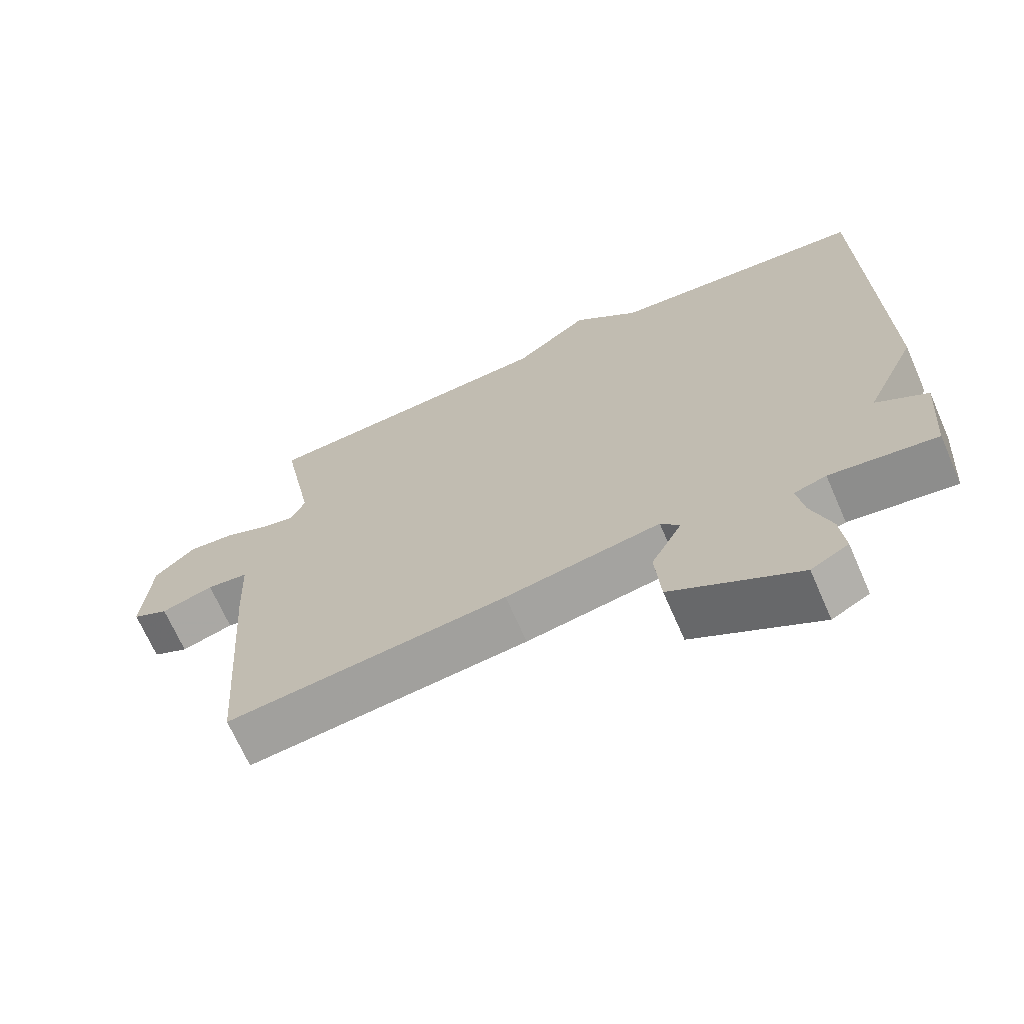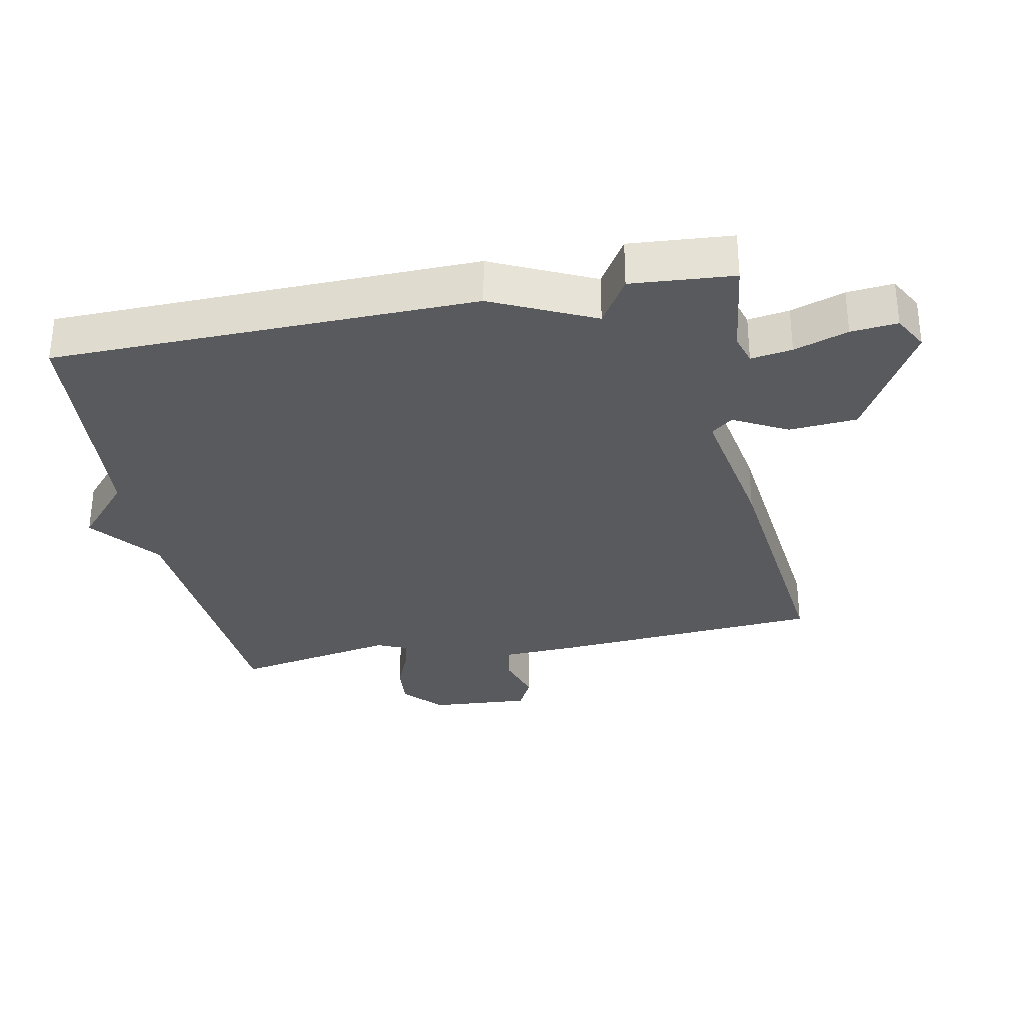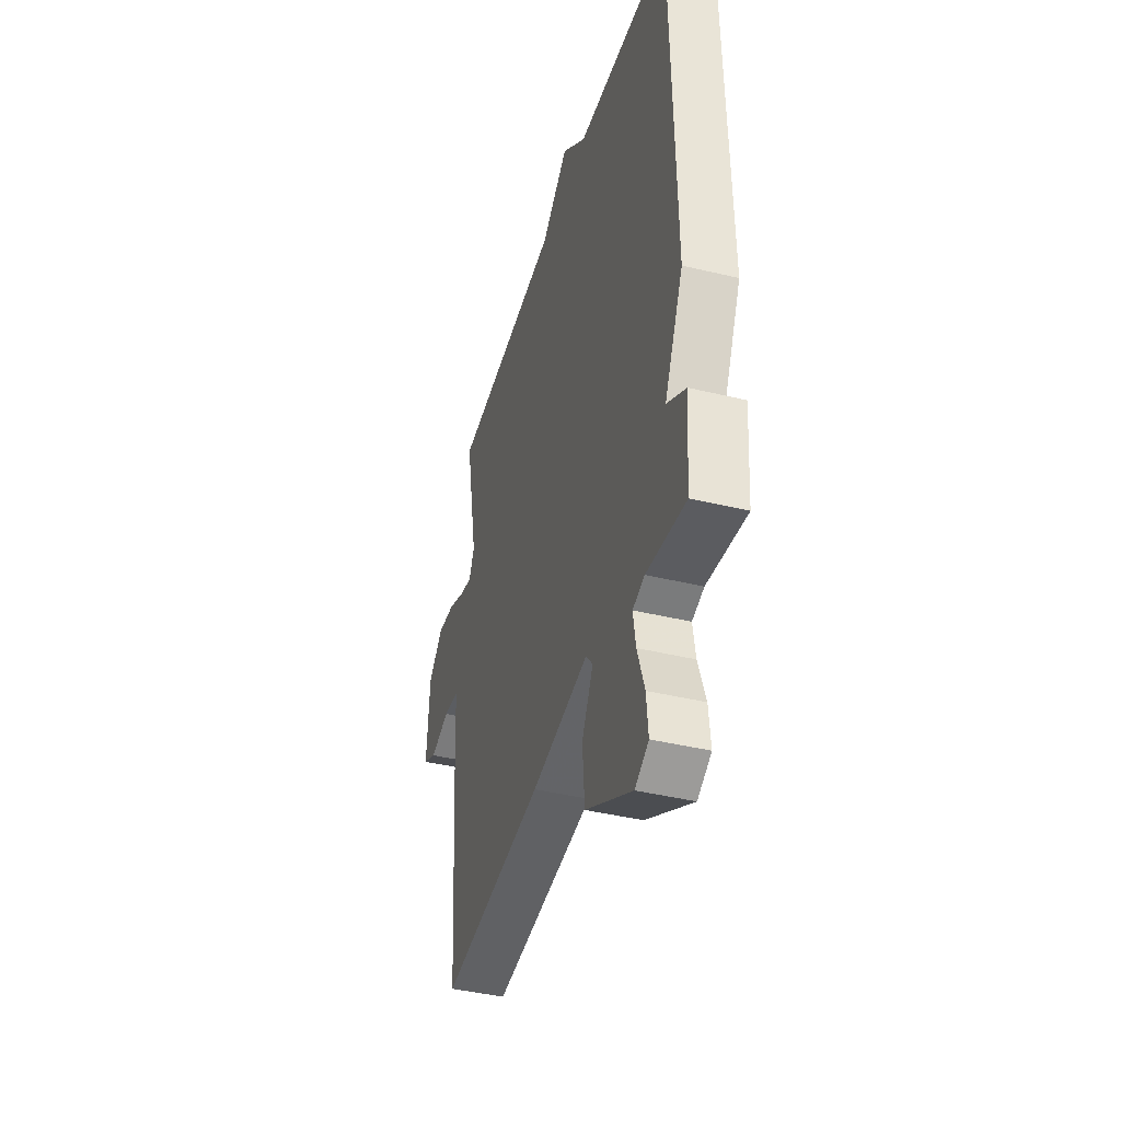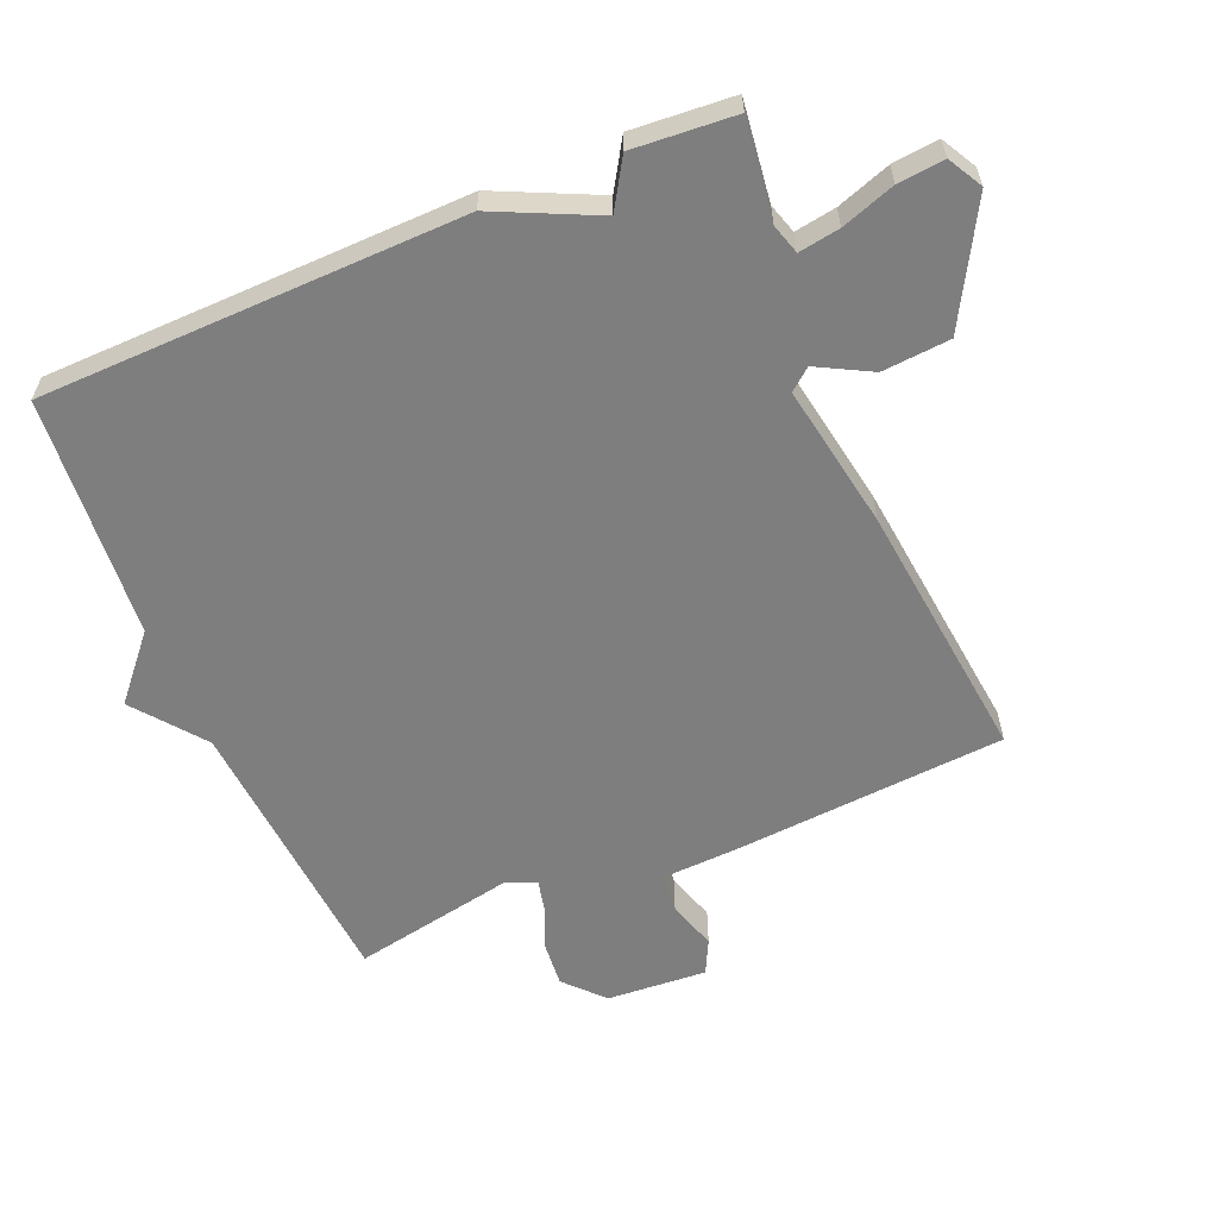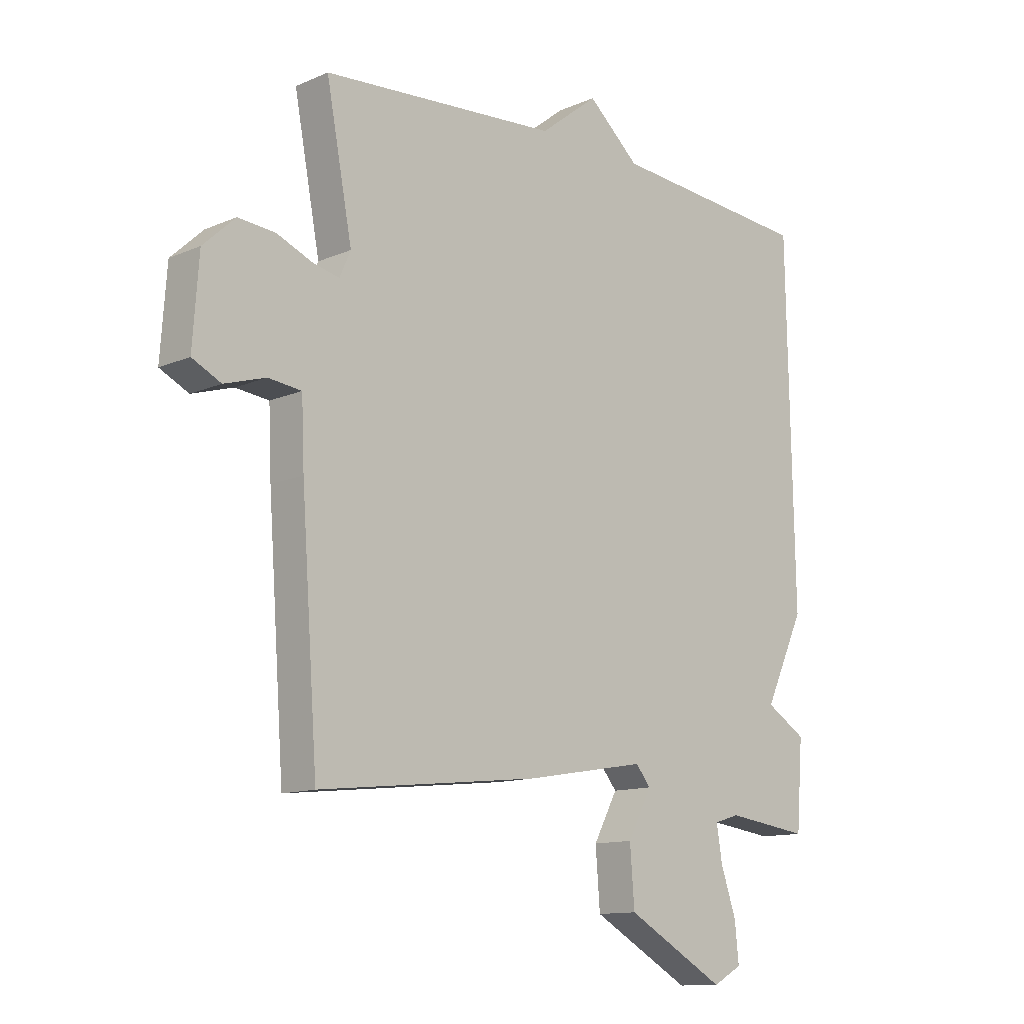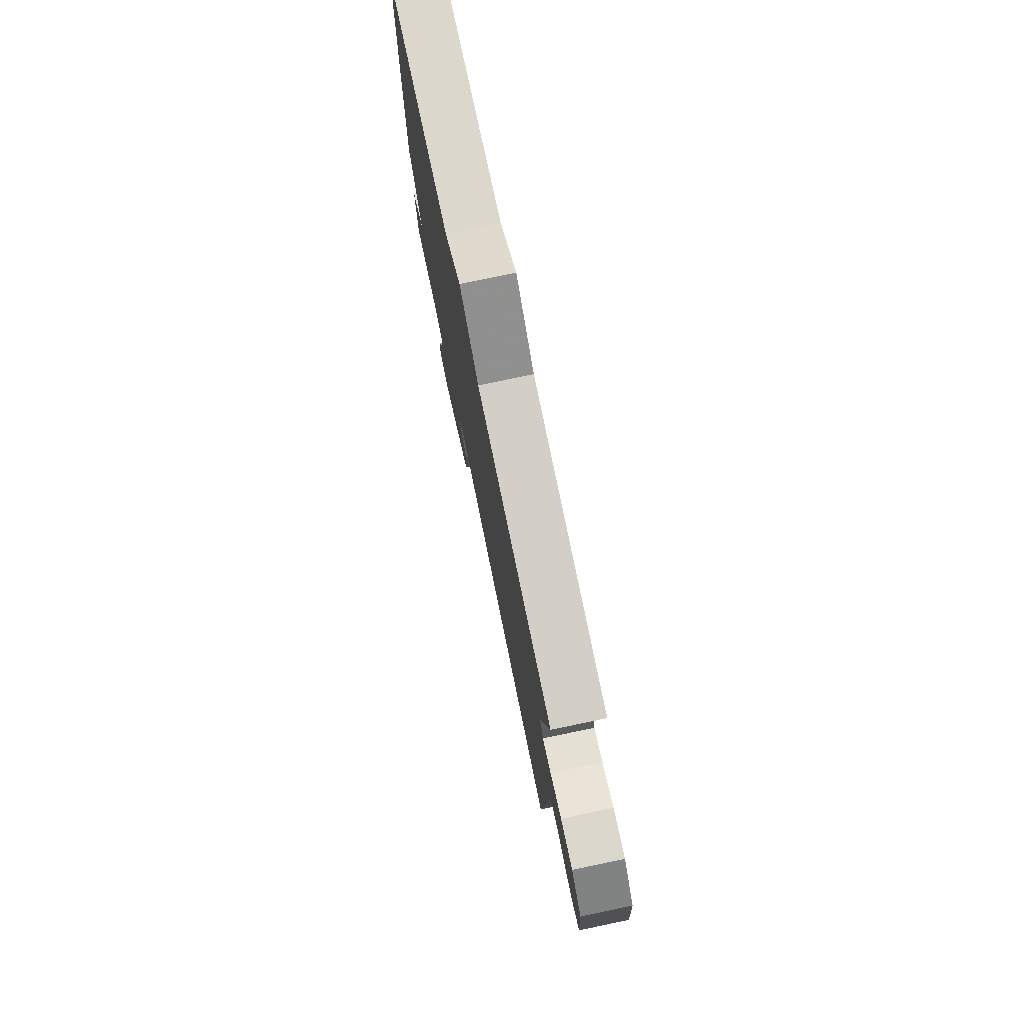
<metadata>
{"format":"obj","ext":"obj","renderer":"f3d","projection":"perspective","resolution":1024,"background":"white","views":[{"elev":-68.6,"azim":23.6,"up":"+Z"},{"elev":-31.4,"azim":101.2,"up":"+Y"},{"elev":-41.7,"azim":73.7,"up":"+Z"},{"elev":-59.5,"azim":113.0,"up":"+Y"},{"elev":-12.3,"azim":-44.5,"up":"+Z"},{"elev":77.5,"azim":-101.8,"up":"+Z"}]}
</metadata>
<code>
v 0.5 0.07 0.5
v 0.512 0.07 -0.144
v 0.439 0.07 -0.299
v 0.512 0.07 -0.344
v 0.5 0.07 -0.5
v 0.348 0.07 -0.48
v 0.302 0.07 -0.494
v 0.312 0.07 -0.557
v 0.34 0.07 -0.639
v 0.347 0.07 -0.71
v 0.294 0.07 -0.739
v 0.113 0.07 -0.637
v 0.105 0.07 -0.533
v 0.149 0.07 -0.451
v 0.122 0.07 -0.418
v -0.099 0.07 -0.456
v -0.5 0.07 -0.5
v -0.53 0.07 -0.083
v -0.535 0.07 0.033
v -0.595 0.07 0.04
v -0.67 0.07 0.017
v -0.722 0.07 0.043
v -0.711 0.07 0.196
v -0.653 0.07 0.25
v -0.585 0.07 0.244
v -0.521 0.07 0.217
v -0.473 0.07 0.206
v -0.453 0.07 0.251
v -0.5 0.07 0.5
v -0.069 0.07 0.531
v 0.037 0.07 0.614
v 0.131 0.07 0.531
v 0.5 0 0.5
v 0.512 0 -0.144
v 0.439 0 -0.299
v 0.512 0 -0.344
v 0.5 0 -0.5
v 0.348 0 -0.48
v 0.302 0 -0.494
v 0.312 0 -0.557
v 0.34 0 -0.639
v 0.347 0 -0.71
v 0.294 0 -0.739
v 0.113 0 -0.637
v 0.105 0 -0.533
v 0.149 0 -0.451
v 0.122 0 -0.418
v -0.099 0 -0.456
v -0.5 0 -0.5
v -0.53 0 -0.083
v -0.535 0 0.033
v -0.595 0 0.04
v -0.67 0 0.017
v -0.722 0 0.043
v -0.711 0 0.196
v -0.653 0 0.25
v -0.585 0 0.244
v -0.521 0 0.217
v -0.473 0 0.206
v -0.453 0 0.251
v -0.5 0 0.5
v -0.069 0 0.531
v 0.037 0 0.614
v 0.131 0 0.531
f 30 31 32
f 1 2 3
f 32 1 3
f 30 32 3
f 29 30 3
f 28 29 3
f 27 28 3
f 4 5 6
f 3 4 6
f 27 3 6
f 26 27 6
f 24 25 26
f 23 24 26
f 22 23 26
f 21 22 26
f 20 21 26
f 19 20 26
f 18 19 26
f 17 18 26
f 16 17 26
f 15 16 26
f 15 26 6 7
f 14 15 7 8
f 12 13 14
f 11 12 14
f 10 11 14
f 9 10 14
f 8 9 14
f 64 63 62
f 35 34 33
f 35 33 64
f 35 64 62
f 35 62 61
f 35 61 60
f 35 60 59
f 38 37 36
f 38 36 35
f 38 35 59
f 38 59 58
f 58 57 56
f 58 56 55
f 58 55 54
f 58 54 53
f 58 53 52
f 58 52 51
f 58 51 50
f 58 50 49
f 58 49 48
f 58 48 47
f 39 38 58 47
f 40 39 47 46
f 46 45 44
f 46 44 43
f 46 43 42
f 46 42 41
f 46 41 40
f 1 33 34 2
f 2 34 35 3
f 3 35 36 4
f 4 36 37 5
f 5 37 38 6
f 6 38 39 7
f 7 39 40 8
f 8 40 41 9
f 9 41 42 10
f 10 42 43 11
f 11 43 44 12
f 12 44 45 13
f 13 45 46 14
f 14 46 47 15
f 15 47 48 16
f 16 48 49 17
f 17 49 50 18
f 18 50 51 19
f 19 51 52 20
f 20 52 53 21
f 21 53 54 22
f 22 54 55 23
f 23 55 56 24
f 24 56 57 25
f 25 57 58 26
f 26 58 59 27
f 27 59 60 28
f 28 60 61 29
f 29 61 62 30
f 30 62 63 31
f 31 63 64 32
f 32 64 33 1

</code>
